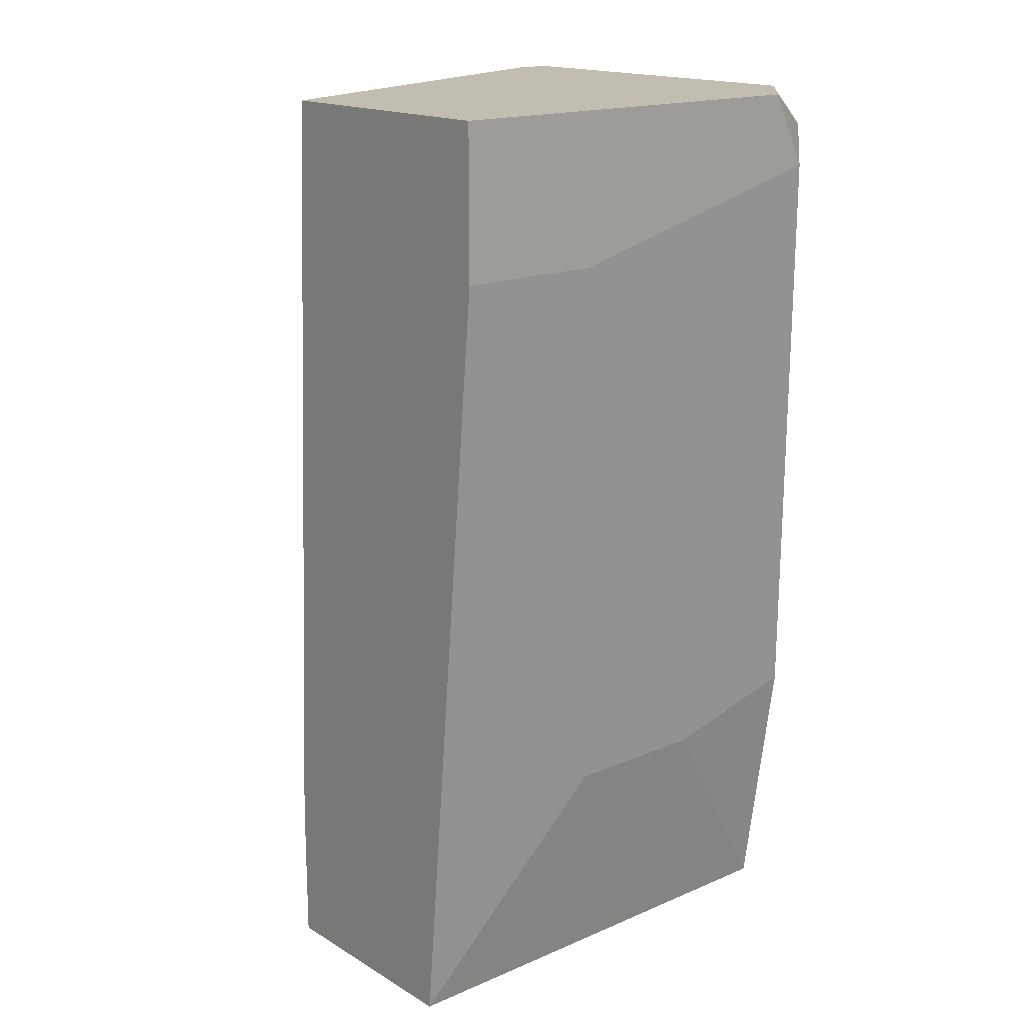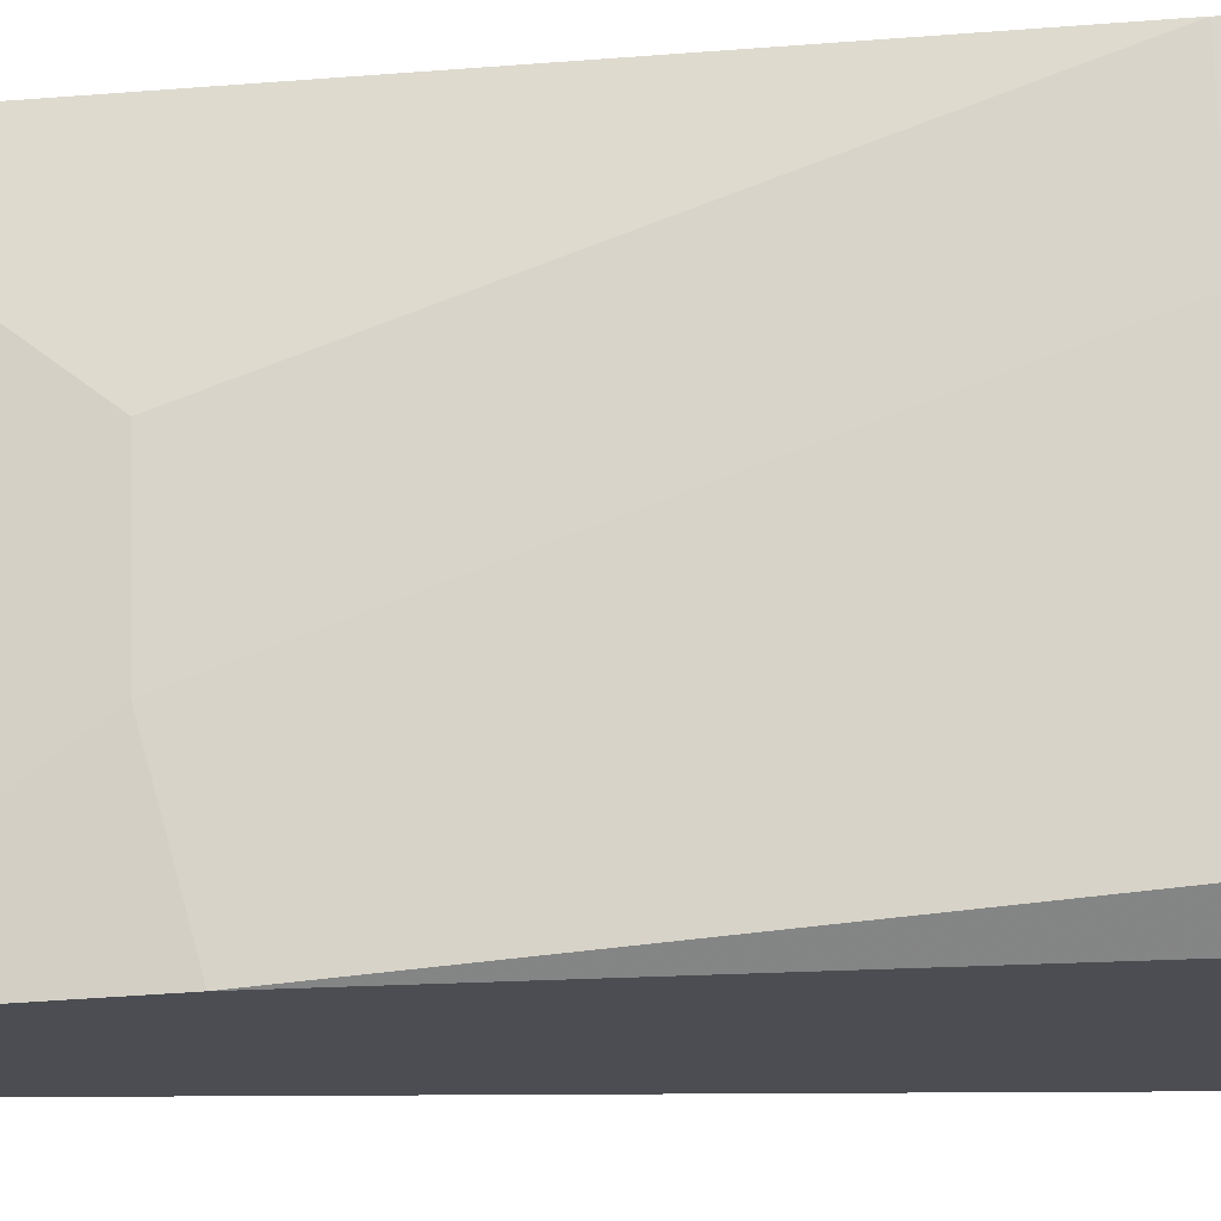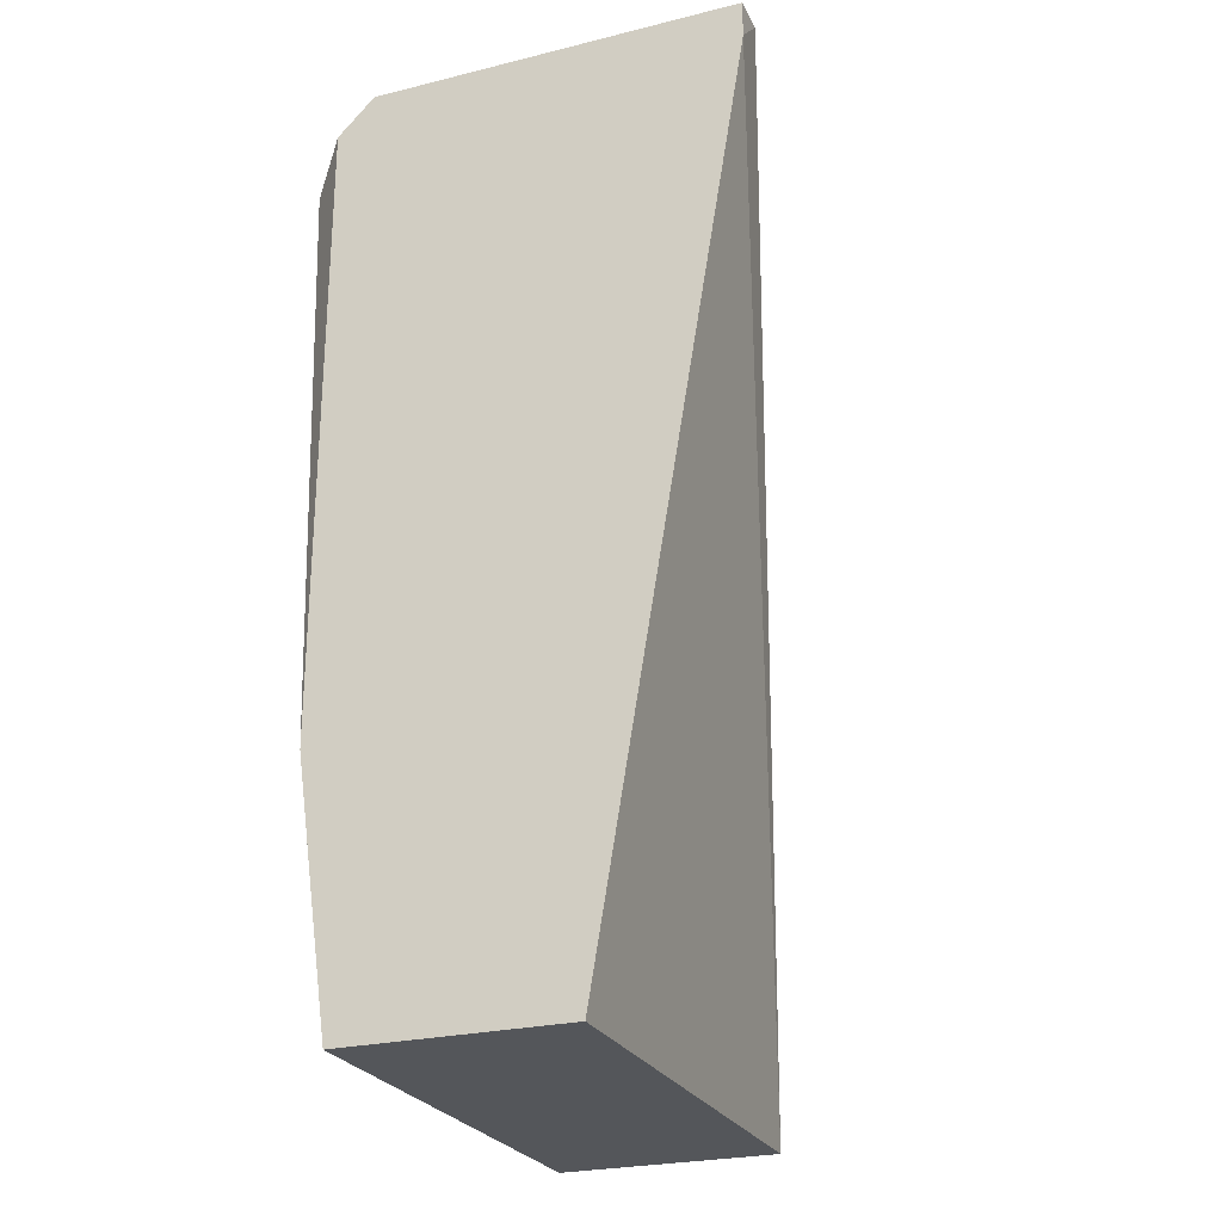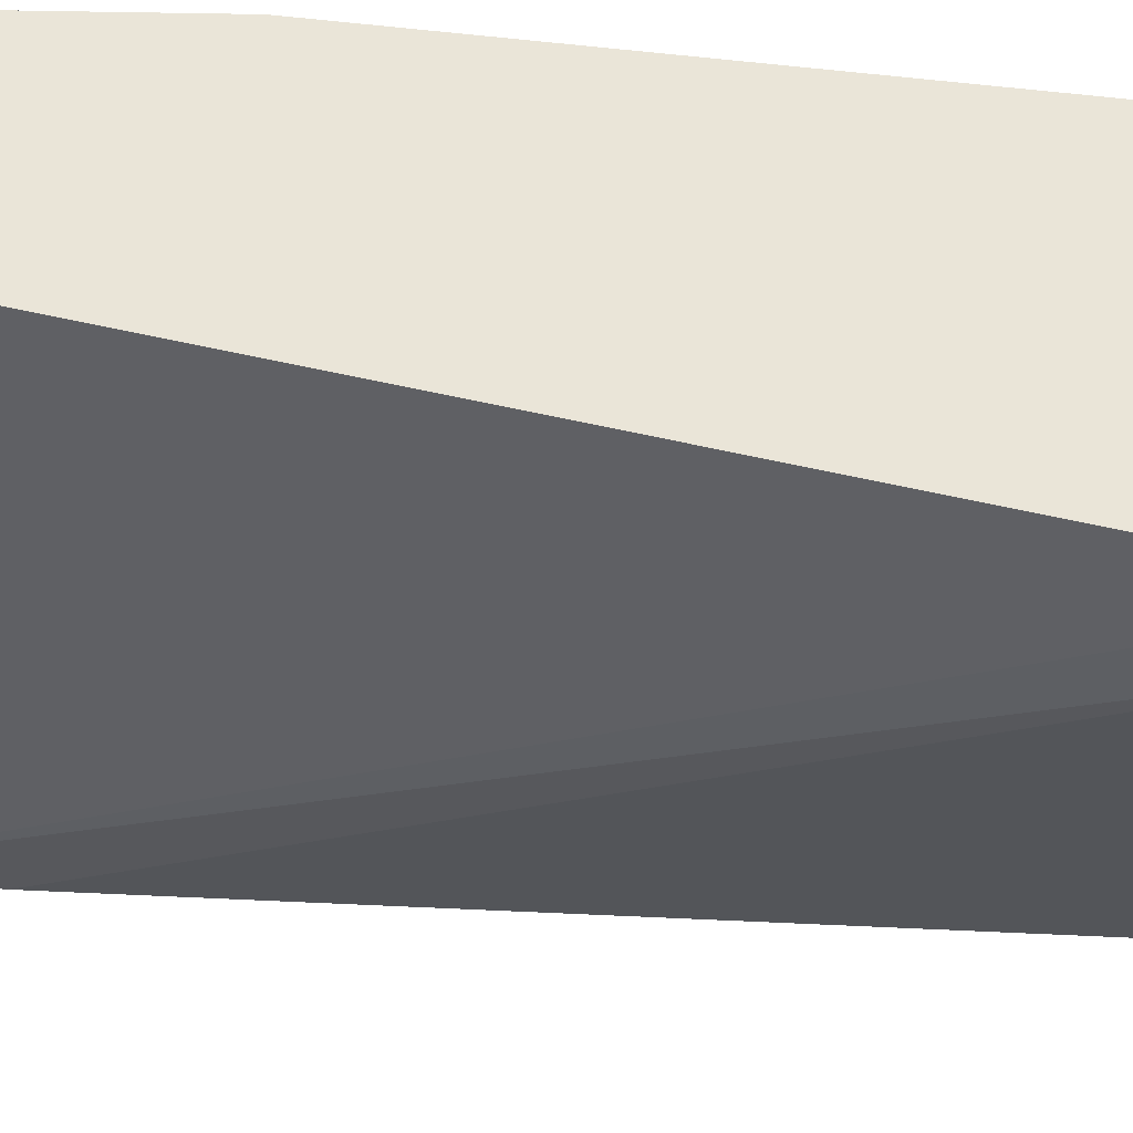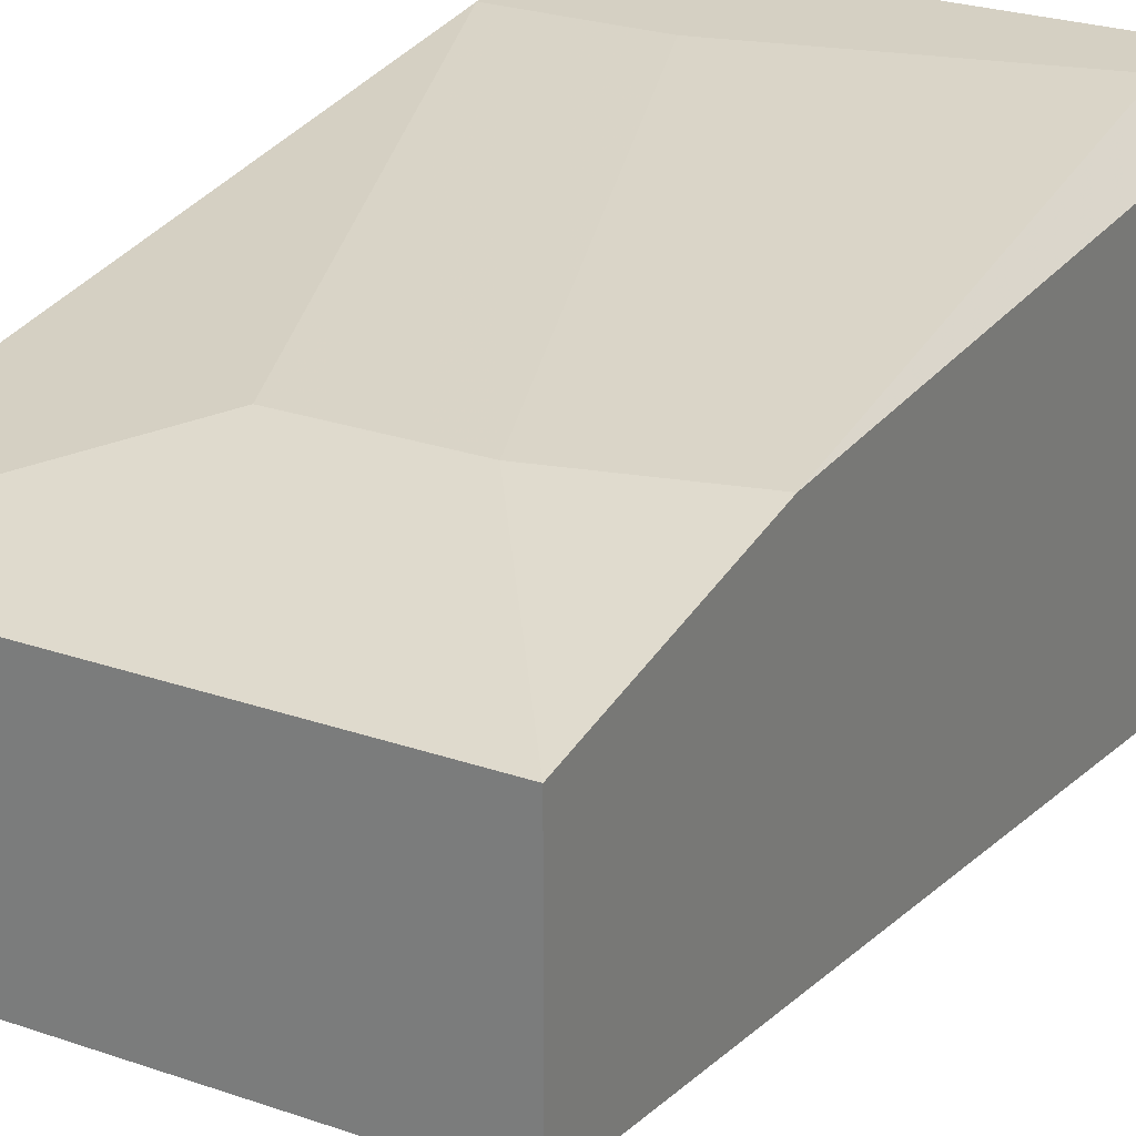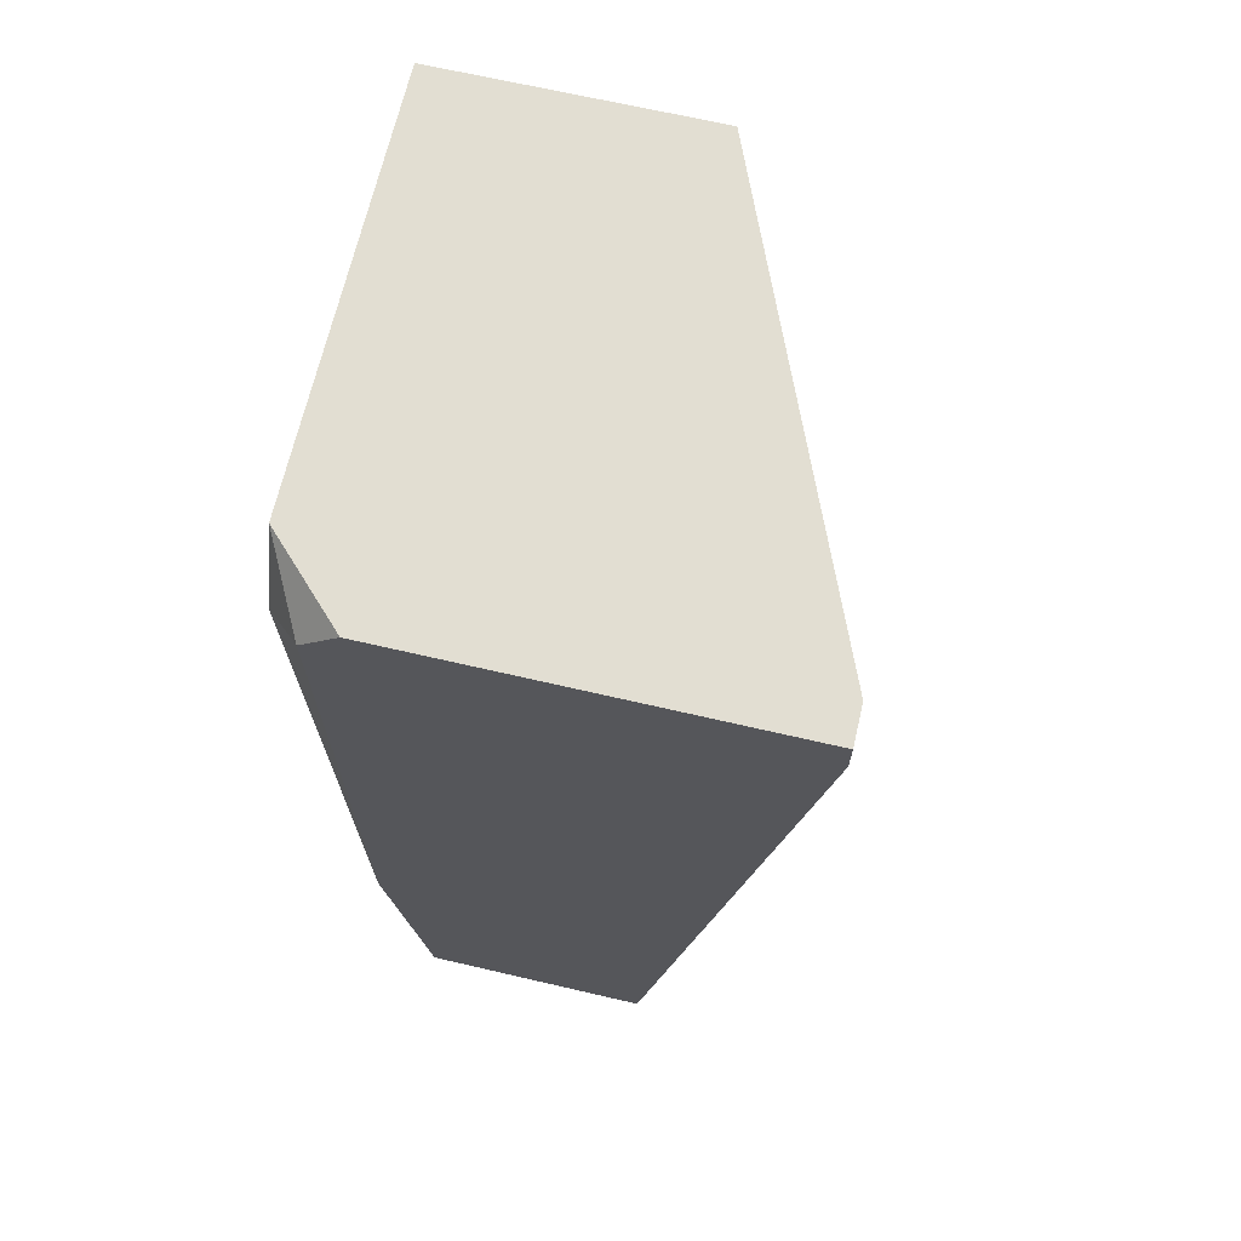
<metadata>
{"format":"obj","ext":"obj","renderer":"f3d","projection":"perspective","resolution":1024,"background":"white","views":[{"elev":17.0,"azim":139.5,"up":"+Z"},{"elev":73.5,"azim":-91.9,"up":"+Y"},{"elev":-25.6,"azim":-68.5,"up":"+Z"},{"elev":-46.7,"azim":-96.8,"up":"+Y"},{"elev":26.0,"azim":-151.3,"up":"+Y"},{"elev":67.9,"azim":-76.9,"up":"+Z"}]}
</metadata>
<code>
v -0.003087 0.003029 -0.00943
v -0.003087 0.003029 -0.004811
v -0.003087 0.01226 0.01481
v -0.003087 0.01226 0.01943
v -0.003087 0.009952 -0.00943
v -0.003087 0.004183 0.01943
v -0.008862 0.01111 -0.002502
v -0.01578 0.01226 0.01943
v -0.01809 0.003029 -0.00943
v -0.01809 0.01111 0.01828
v -0.01809 0.01111 -0.001347
v -0.01809 -0.001589 0.01828
v -0.01809 -0.001589 0.01943
v -0.01809 0.009952 -0.00943
v -0.01809 0.009952 0.01943
v -0.01694 0.01226 0.01712
v -0.01694 -0.001589 0.01943
v -0.007706 0.01226 0.01481
v -0.01348 0.01111 -0.002502
f 19 16 18
f 4 8 17
f 1 9 14
f 4 17 6
f 1 4 6
f 4 1 5
f 1 14 5
f 17 8 15
f 14 9 15
f 14 15 11
f 9 1 12
f 1 17 12
f 15 9 12
f 8 4 3
f 4 5 3
f 5 14 7
f 3 5 7
f 8 3 16
f 17 1 2
f 6 17 2
f 1 6 2
f 15 8 10
f 11 15 10
f 8 16 10
f 16 11 10
f 14 11 19
f 3 7 19
f 7 14 19
f 11 16 19
f 17 15 13
f 12 17 13
f 15 12 13
f 16 3 18
f 3 19 18

</code>
